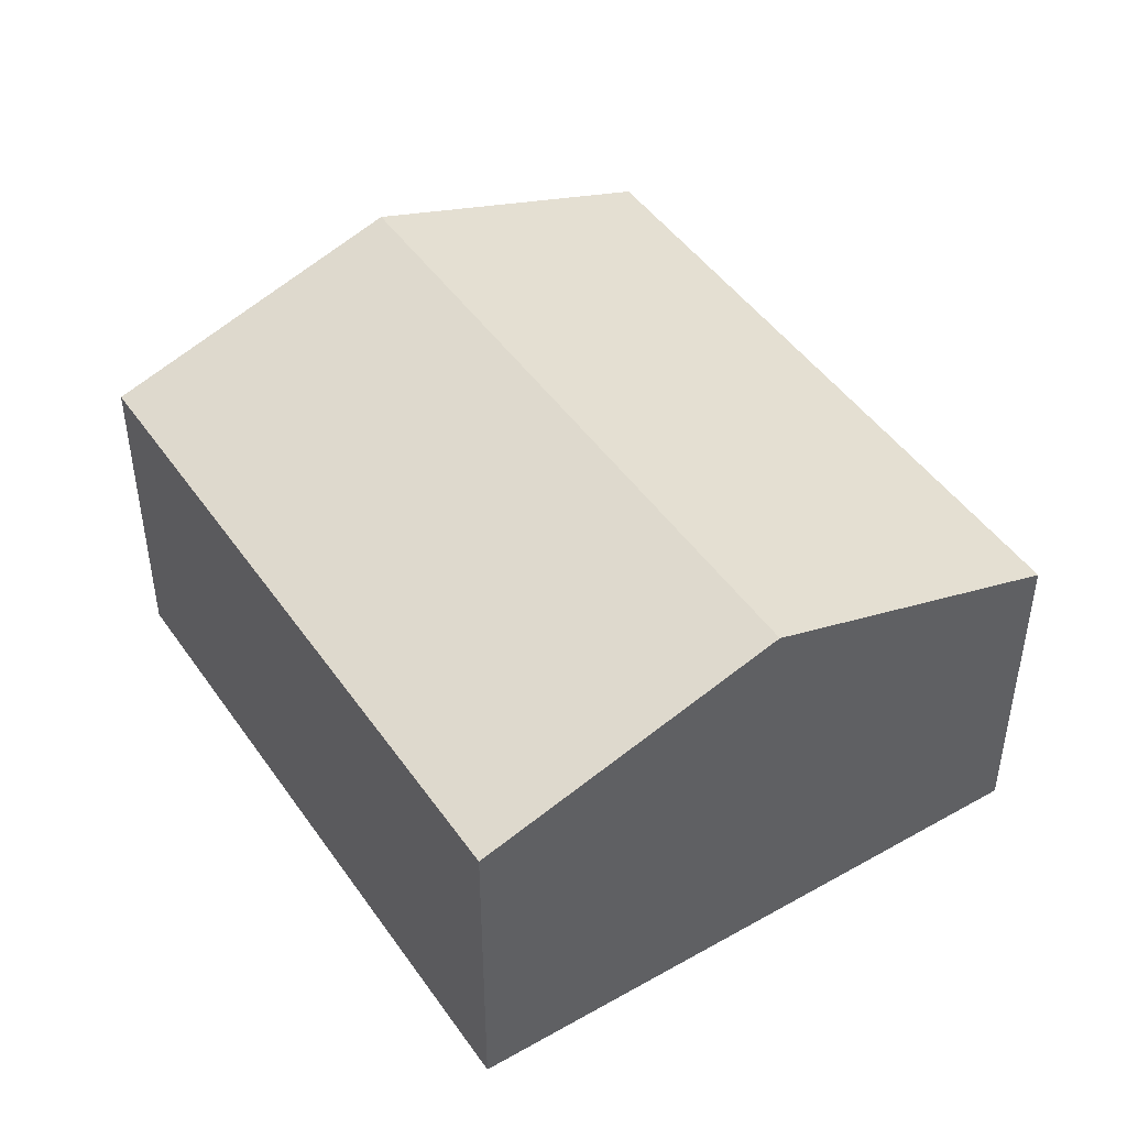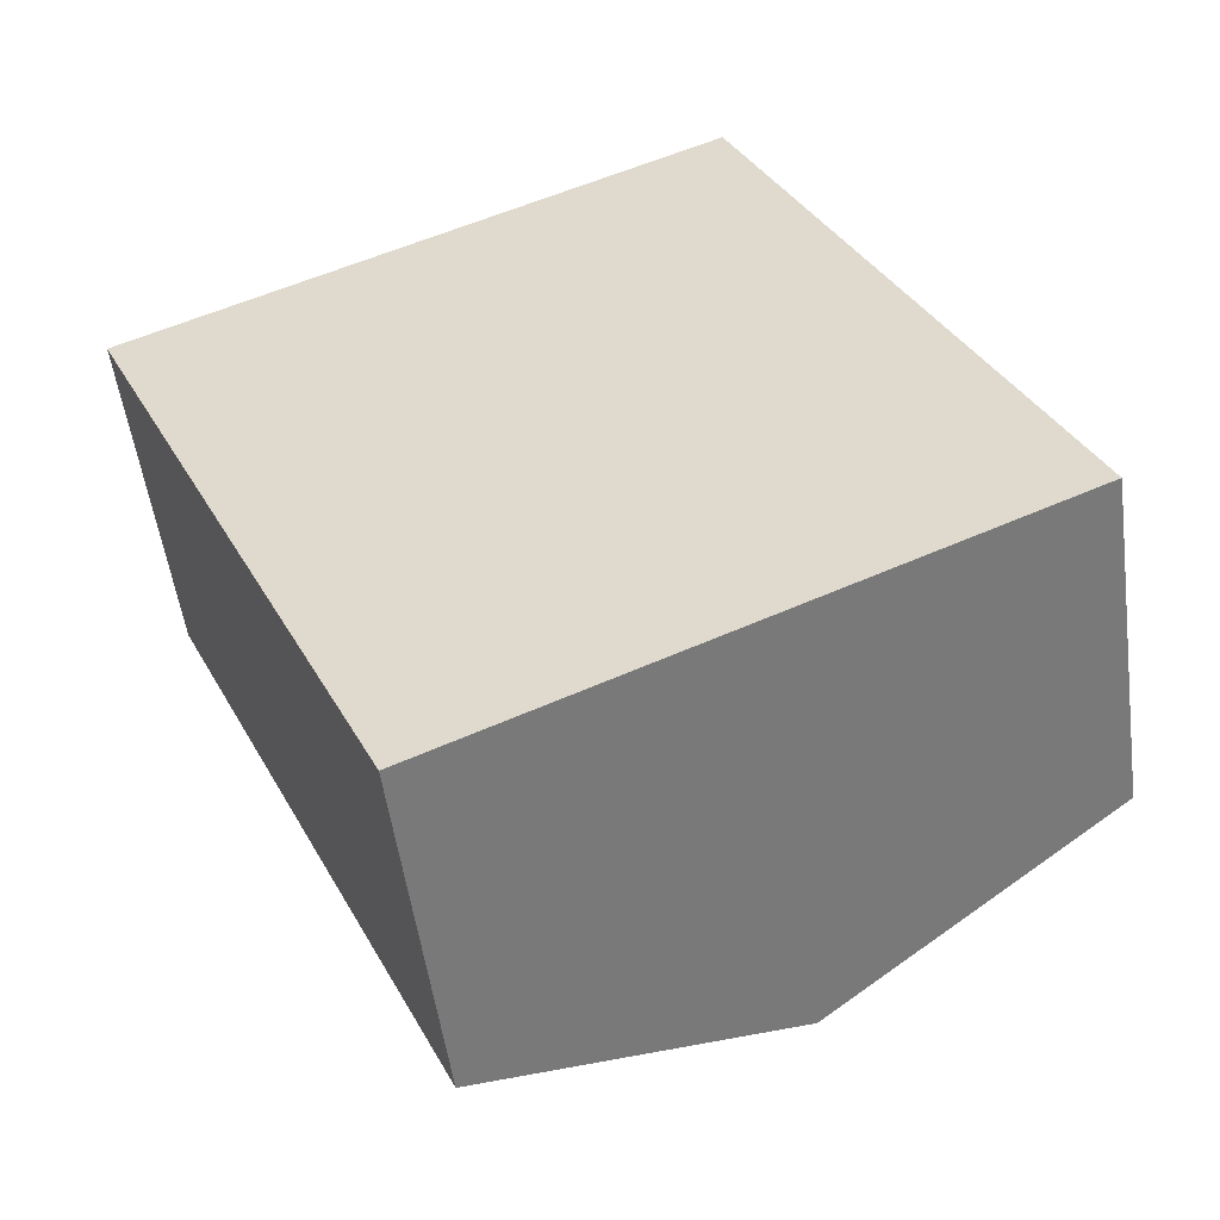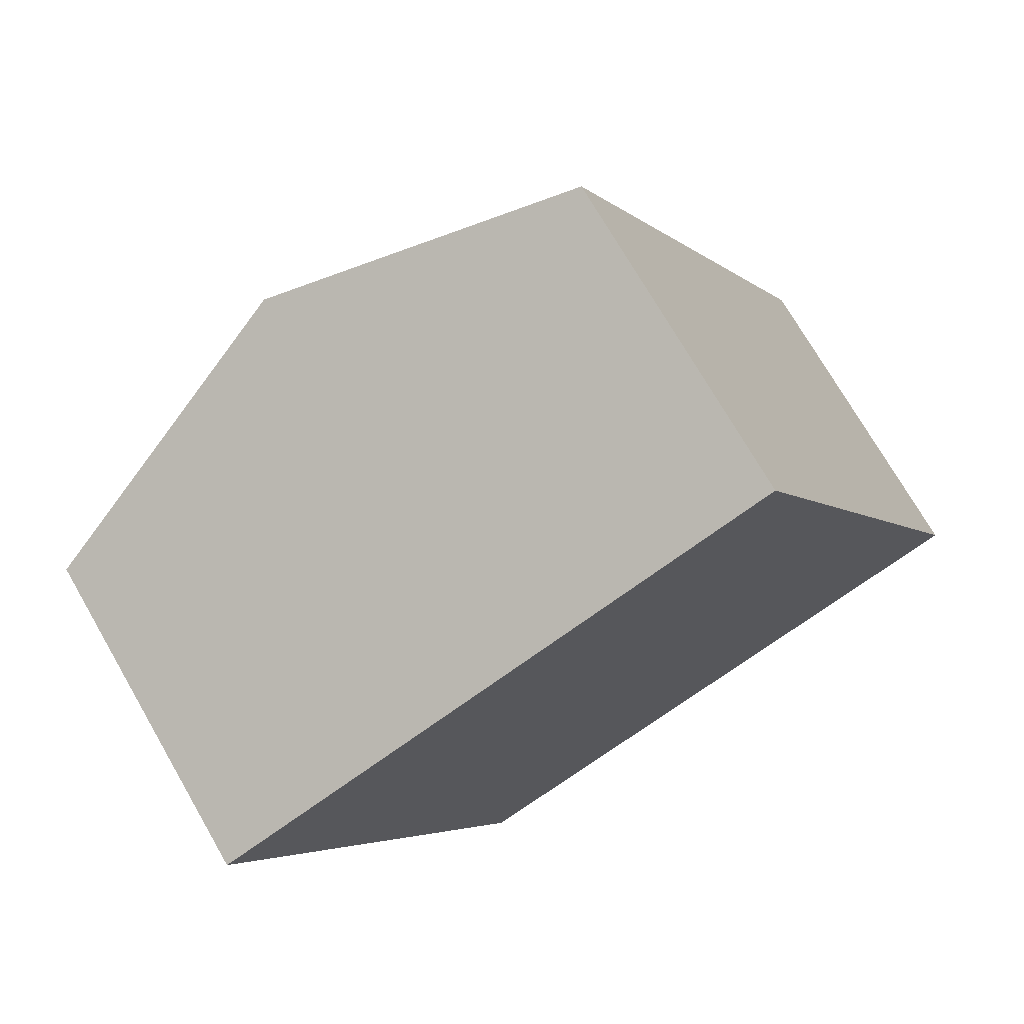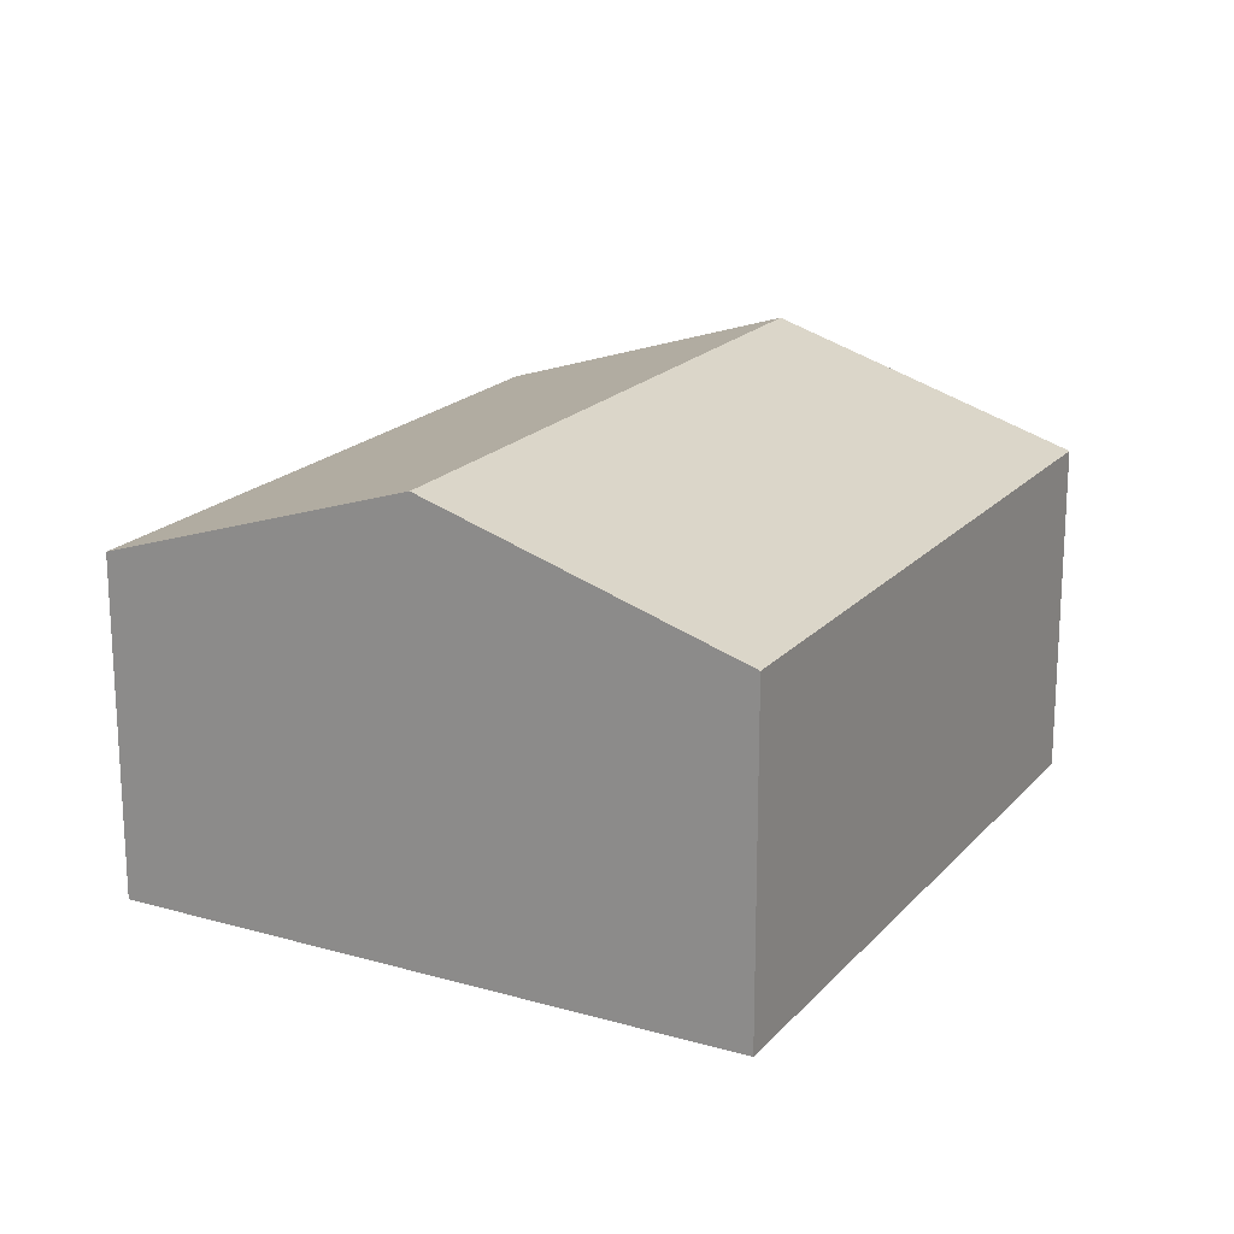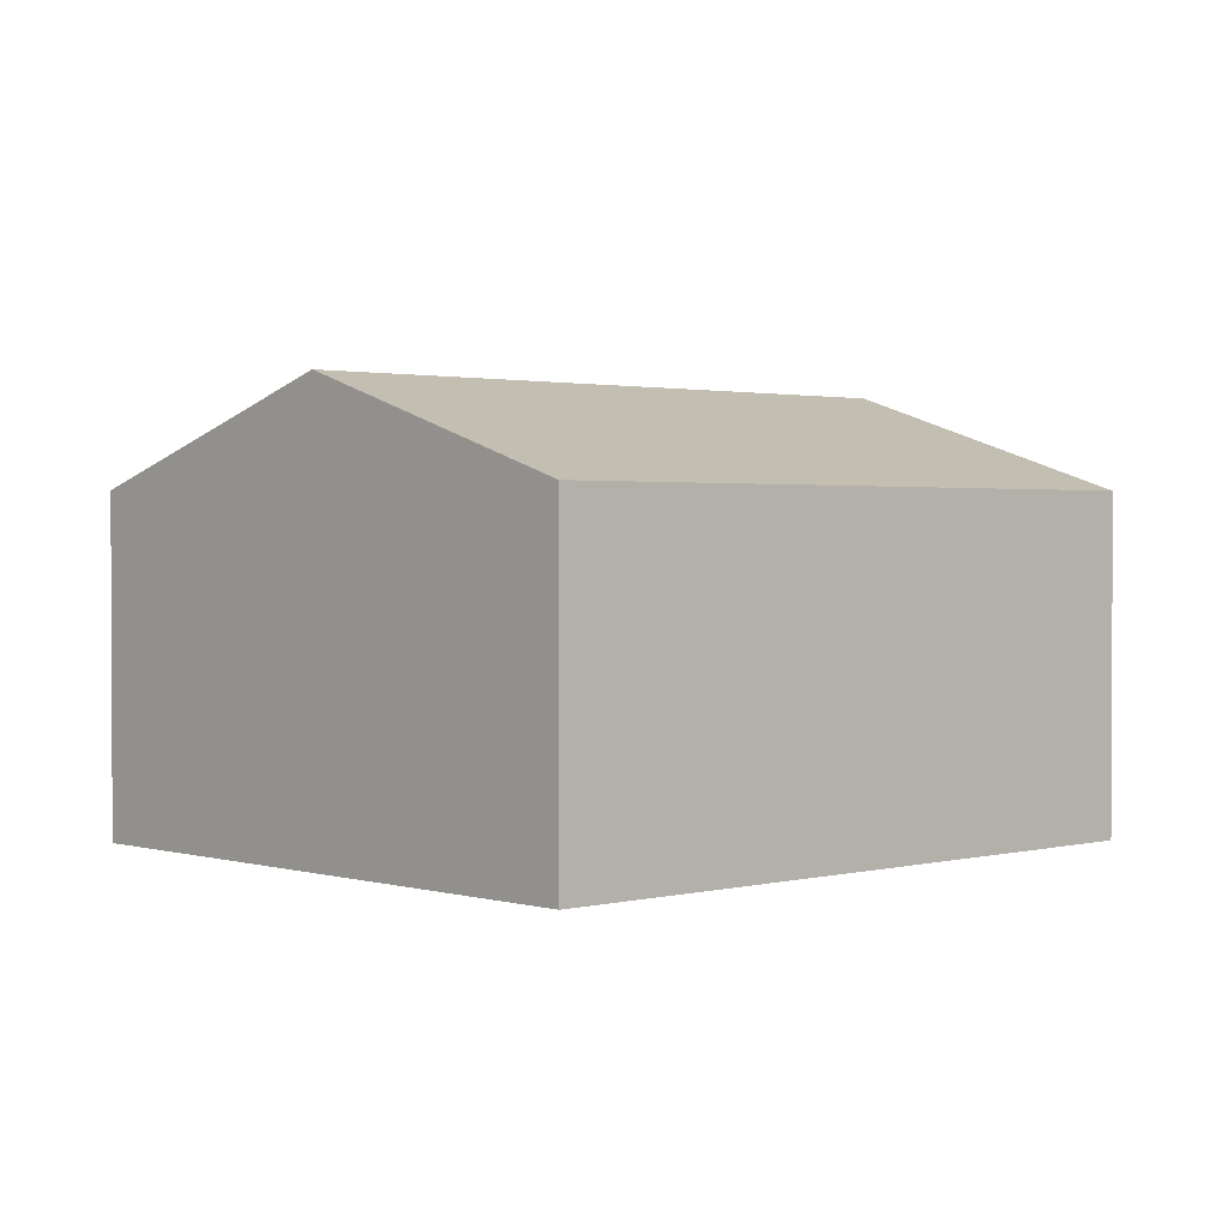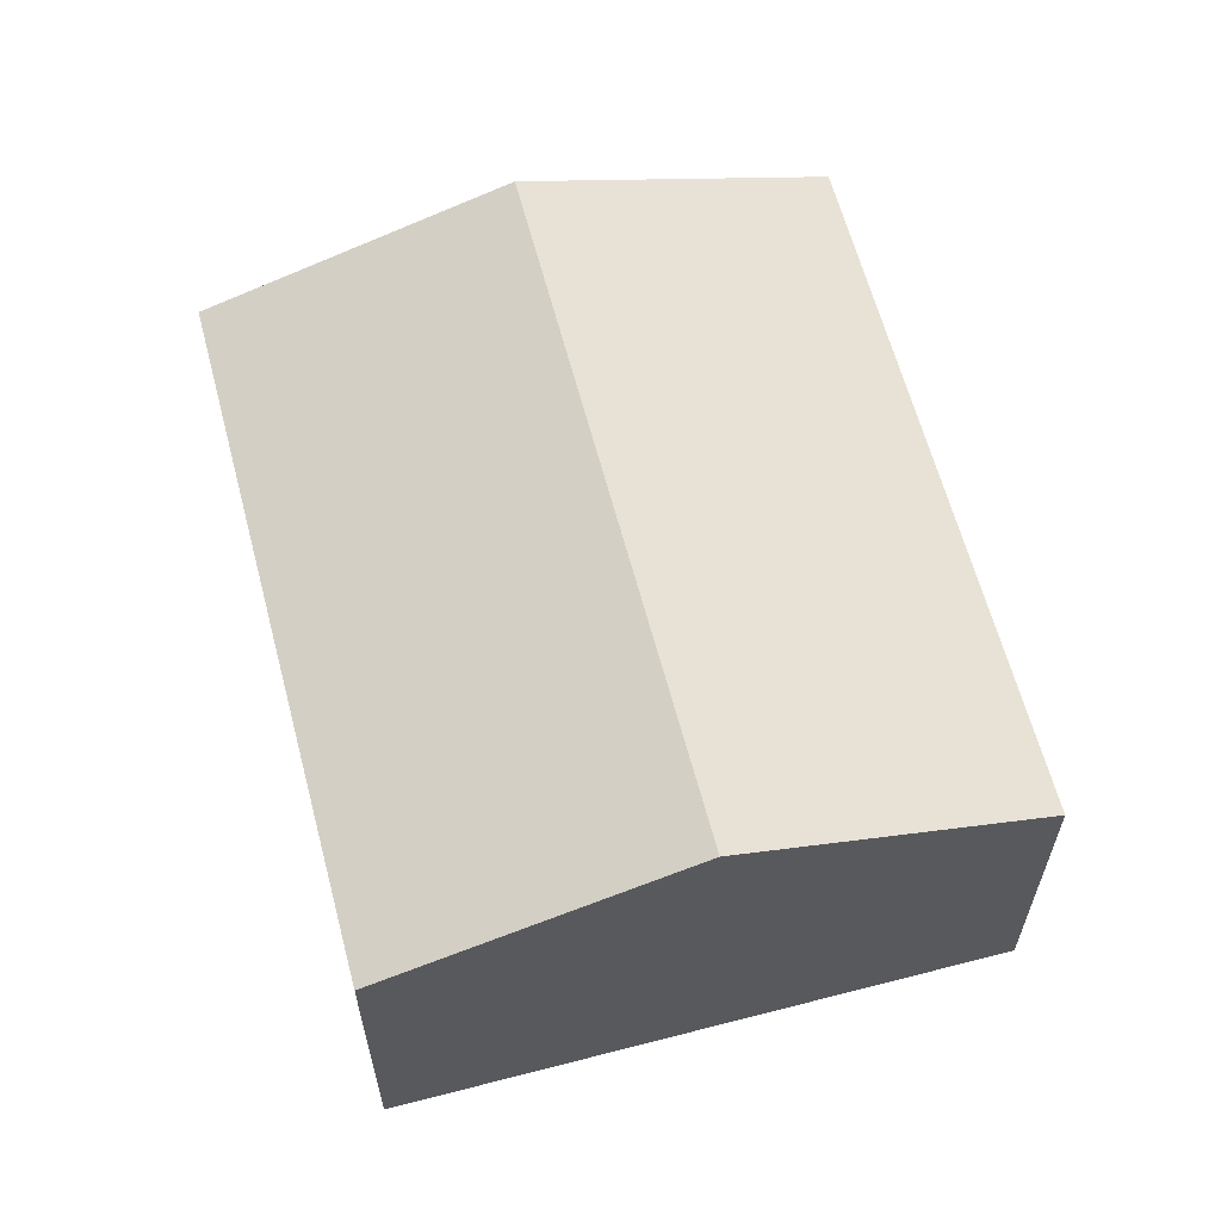
<metadata>
{"format":"obj","ext":"obj","renderer":"f3d","projection":"perspective","resolution":1024,"background":"white","views":[{"elev":46.4,"azim":122.6,"up":"+Y"},{"elev":-53.0,"azim":7.8,"up":"+Z"},{"elev":73.2,"azim":-30.0,"up":"+Z"},{"elev":19.2,"azim":-176.3,"up":"+Y"},{"elev":1.6,"azim":22.3,"up":"+Y"},{"elev":62.3,"azim":-39.3,"up":"+Y"}]}
</metadata>
<code>
v  8.033 3.079 -3.525
v  2.655 4 1.214
v  5.31 3.079 2.429
v  5.378 4 -4.74
v  2.723 3.079 -5.954
v  0 3.079 1.885e-16
v  2.723 3.646e-16 -5.954
v  5.378 2.902e-16 -4.74
v  8.033 2.158e-16 -3.525
v  0 0 0
v  2.655 -7.434e-17 1.214
v  5.31 -1.487e-16 2.429
g defaultobject
f 1 2 3
f 2 1 4
f 5 2 4
f 2 5 6
f 4 7 5
f 7 4 1
f 7 1 8
f 8 1 9
f 7 6 5
f 6 7 10
f 10 2 6
f 2 10 3
f 3 10 11
f 3 11 12
f 12 1 3
f 1 12 9
f 8 10 7
f 10 8 9
f 10 9 11
f 11 9 12

</code>
